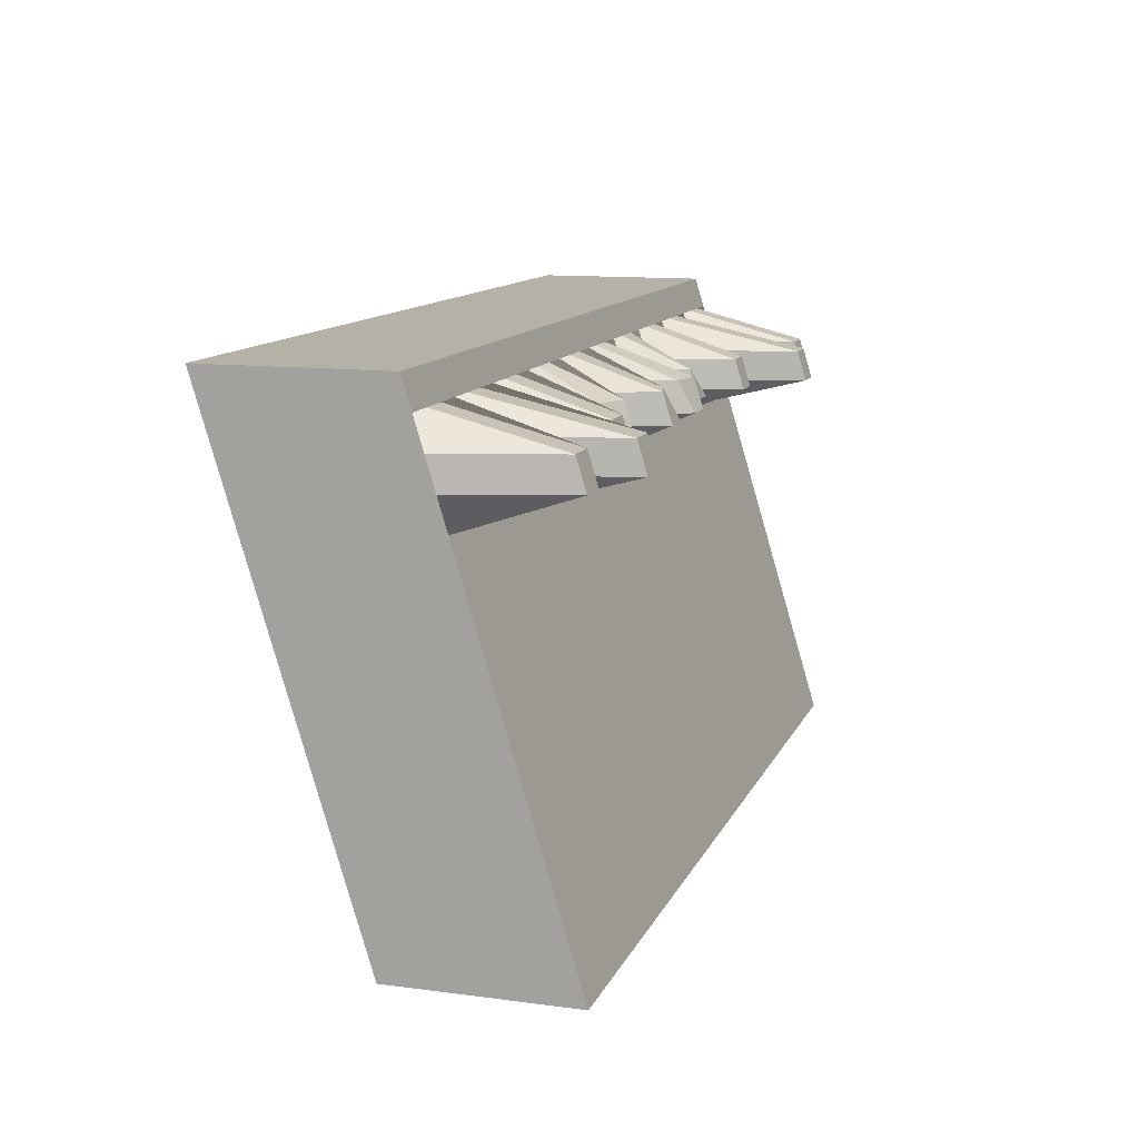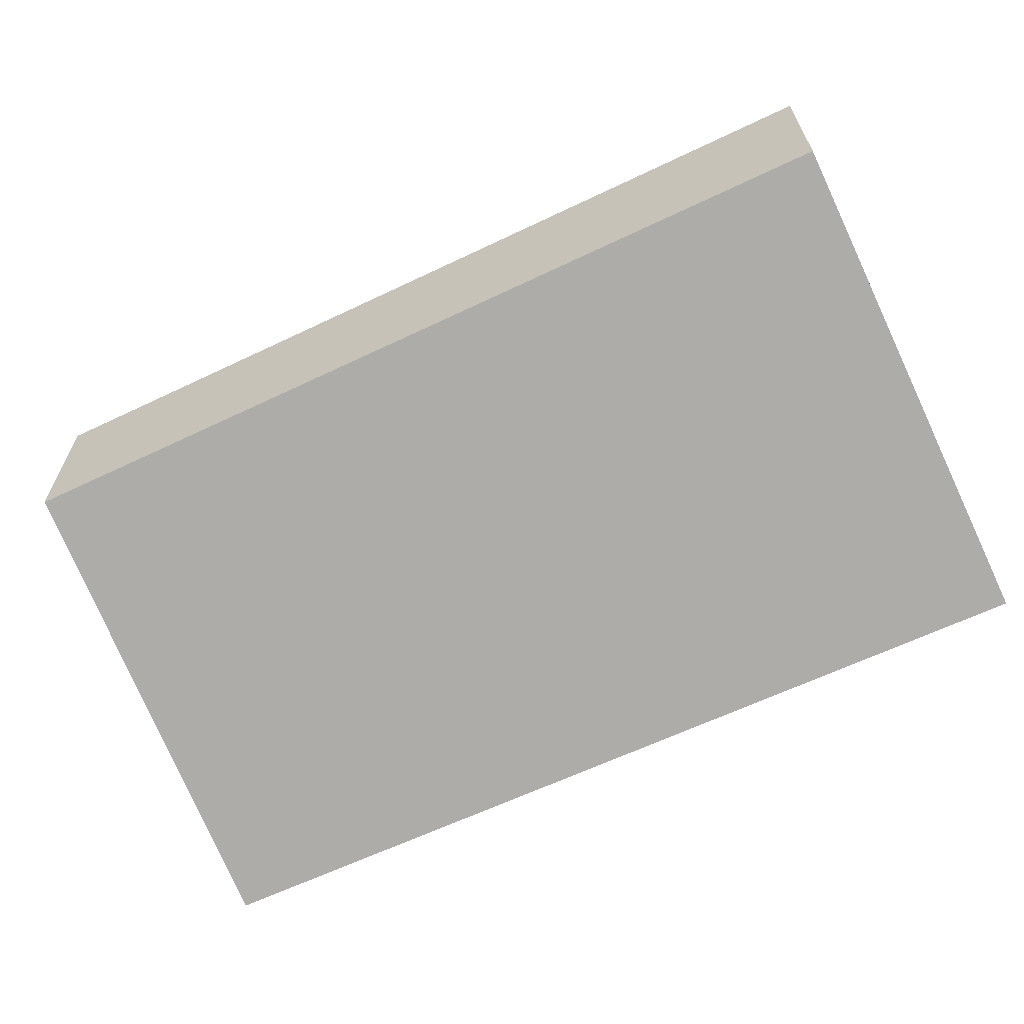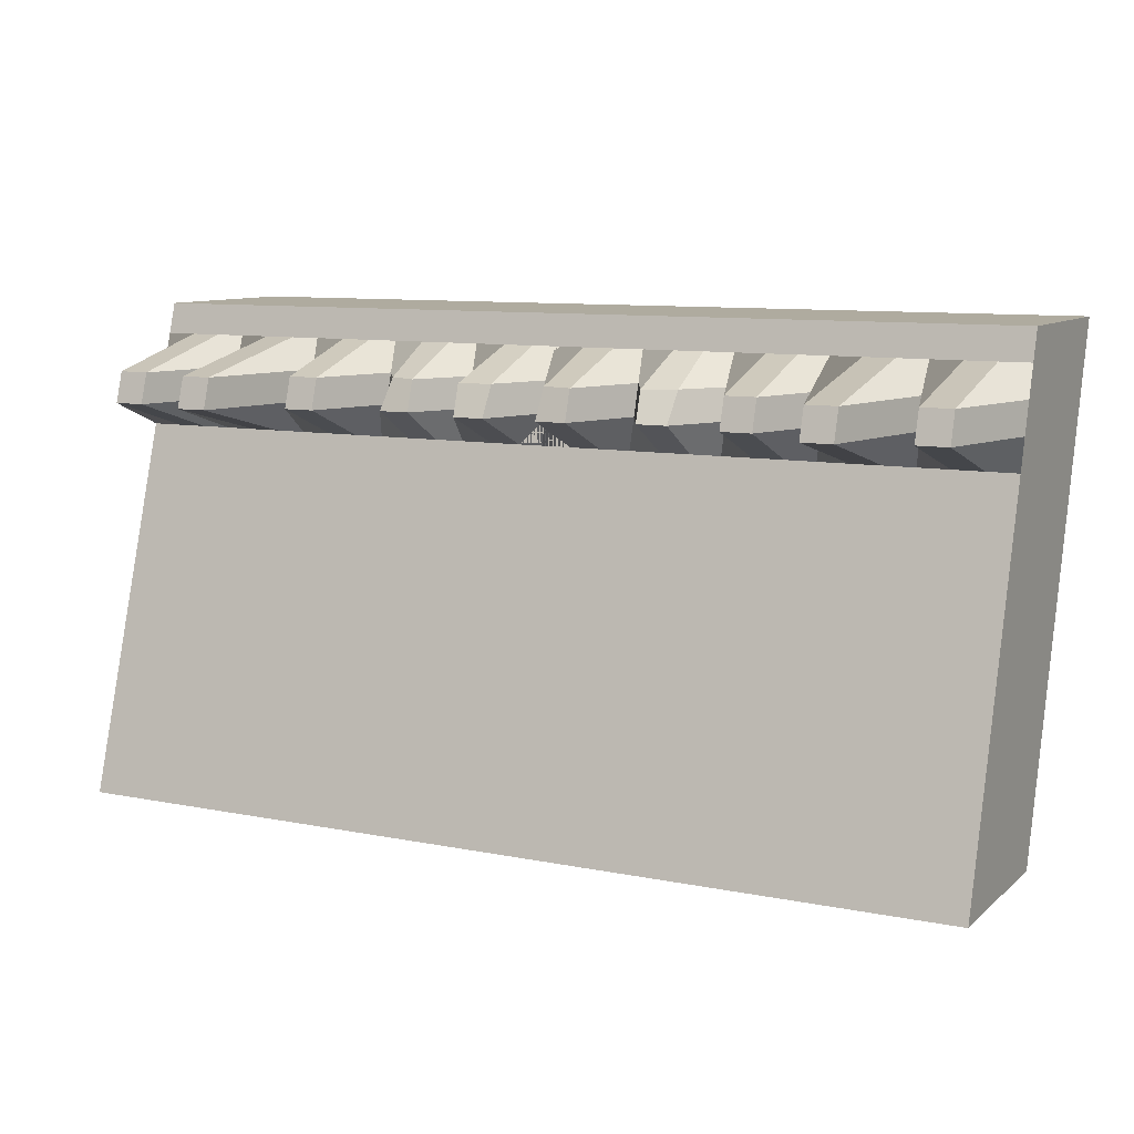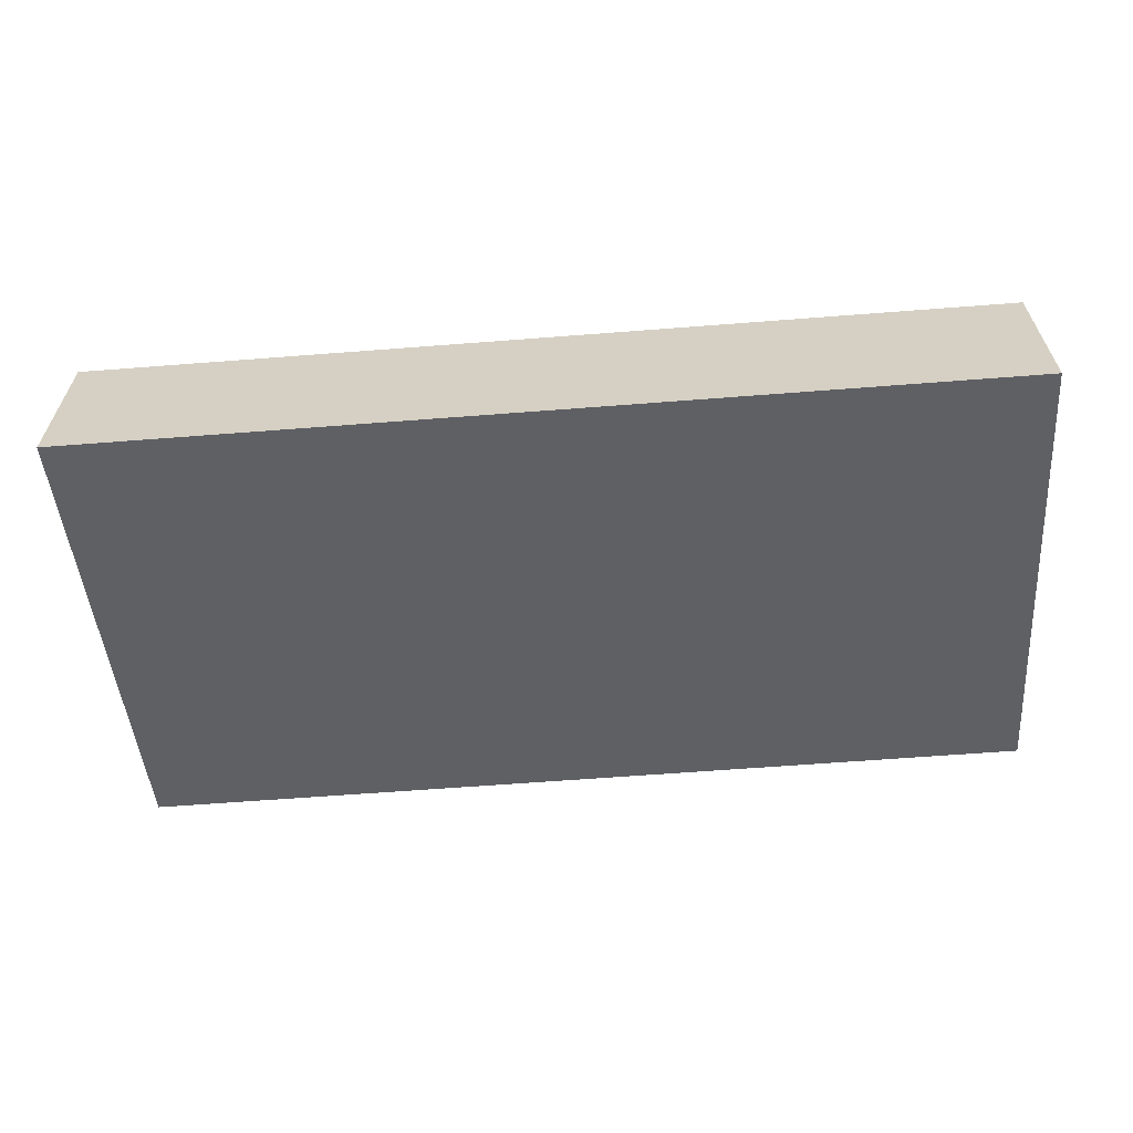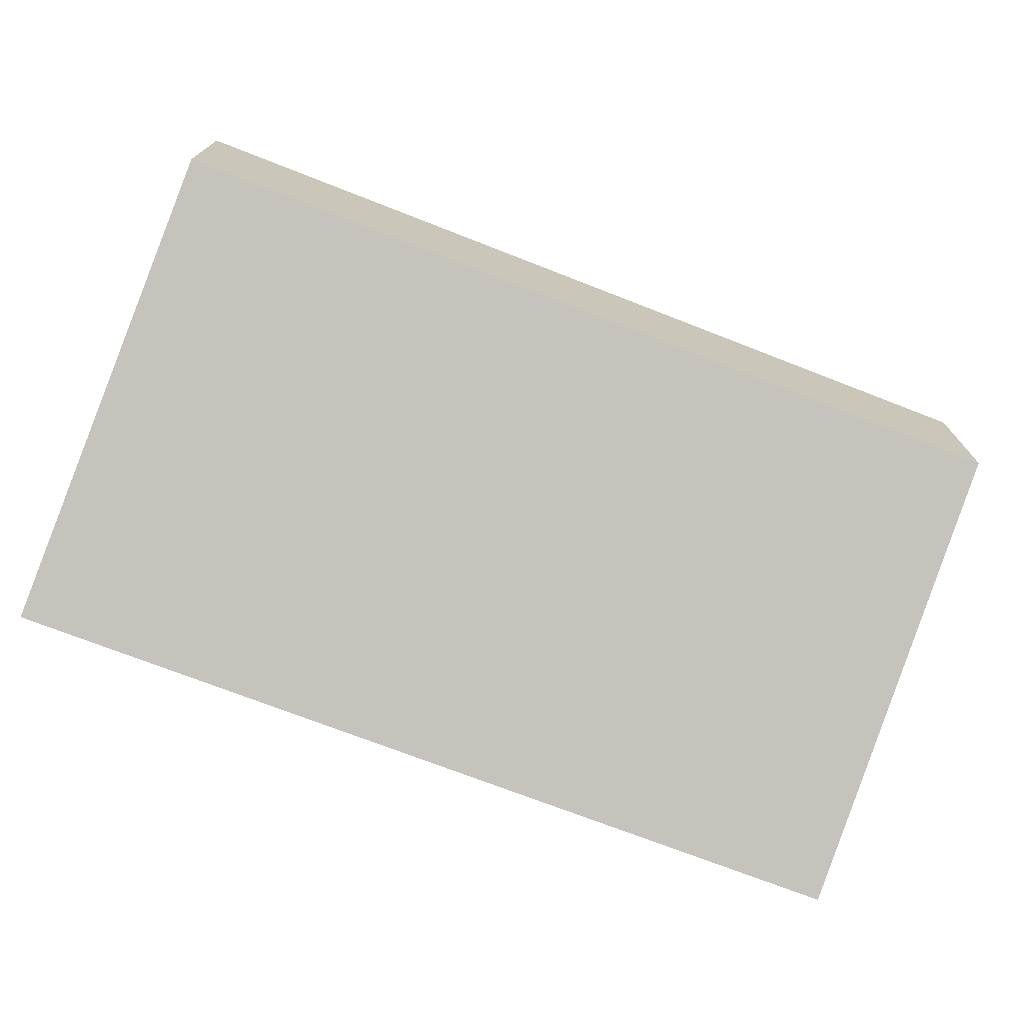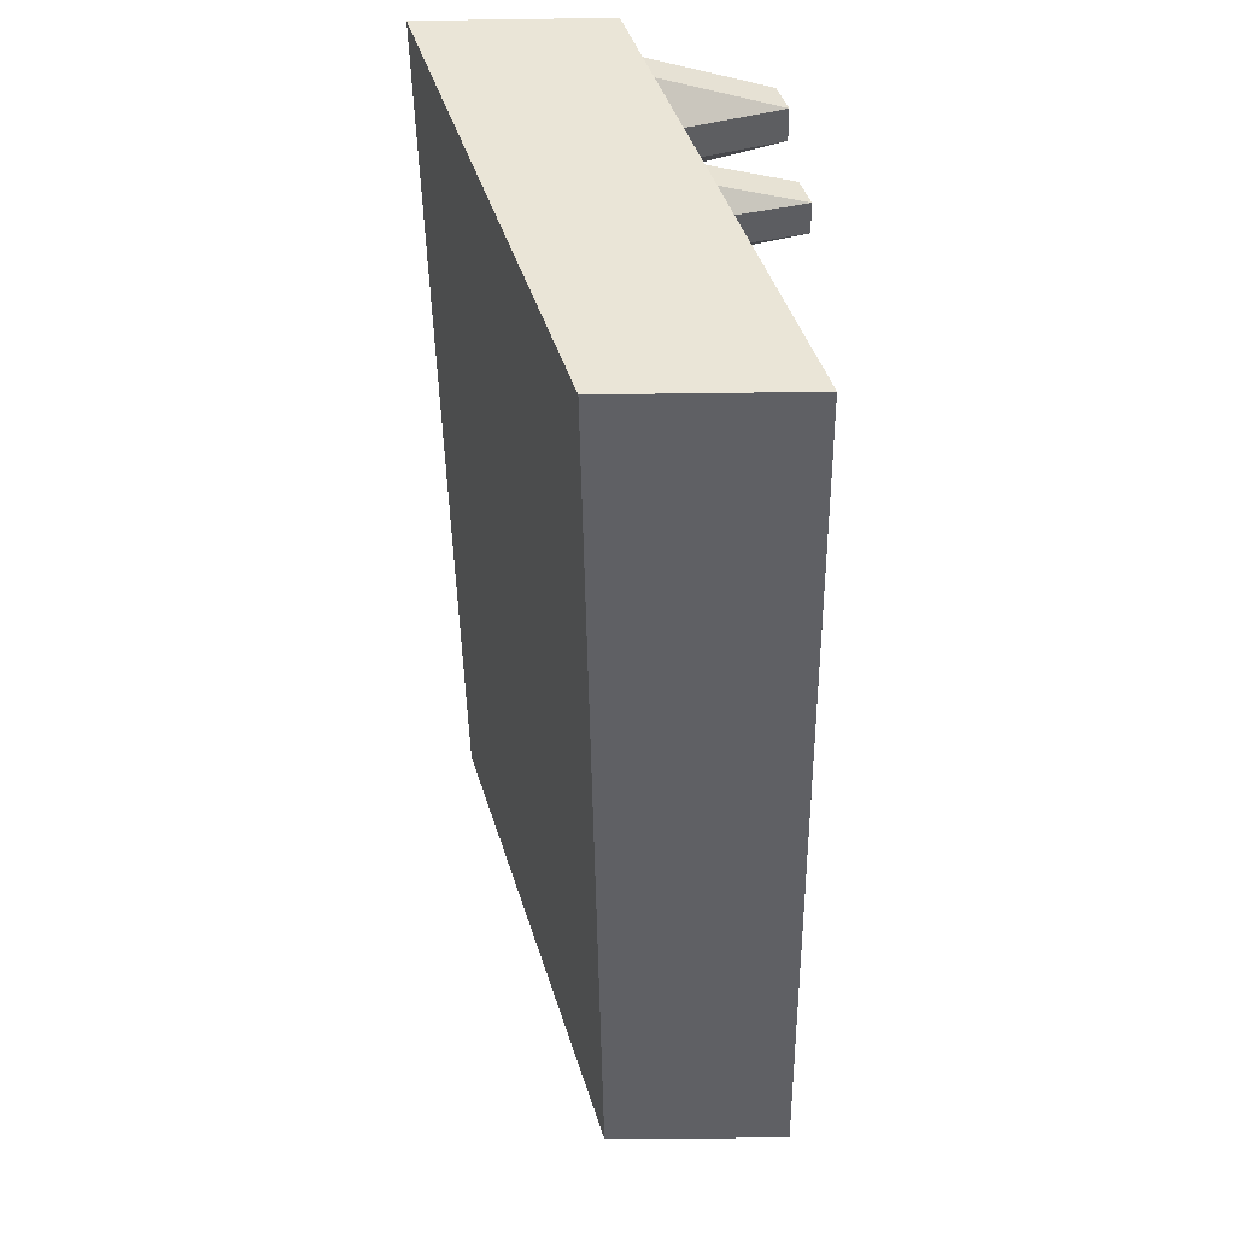
<metadata>
{"format":"obj","ext":"obj","renderer":"f3d","projection":"perspective","resolution":1024,"background":"white","views":[{"elev":12.1,"azim":107.2,"up":"+Z"},{"elev":-63.1,"azim":-154.2,"up":"+Y"},{"elev":9.6,"azim":-152.6,"up":"+Z"},{"elev":-62.3,"azim":4.5,"up":"+Y"},{"elev":-72.6,"azim":158.7,"up":"+Y"},{"elev":-45.3,"azim":90.9,"up":"+Z"}]}
</metadata>
<code>
o Cube
v -0.8431 0.2813 -1
v -0.8431 -0.324 1
v -2.843 -0.324 1
v -2.843 0.2813 -1
v -0.8431 1 -1
v -0.8431 0.398 1
v -2.843 0.398 1
v -2.843 1 -1
v -1.843 0.398 1
v -0.8431 0.5485 0.5
v -2.343 0.398 1
v -1.343 0.398 1
v -2.843 0.5485 0.5
v -1.843 0.5485 0.5
v -1.343 0.5485 0.5
v -2.343 0.5485 0.5
v -0.8431 0.4733 0.75
v -2.593 0.398 1
v -1.593 0.398 1
v -1.843 0.819 0.75
v -2.093 0.398 1
v -1.093 0.398 1
v -2.843 0.4733 0.75
v -1.343 1.009 0.75
v -1.093 0.5485 0.5
v -1.593 0.5485 0.5
v -2.343 0.4733 0.75
v -2.093 0.5485 0.5
v -2.593 0.5485 0.5
v -2.093 0.6585 0.75
v -1.093 0.9182 0.75
v -1.593 0.4733 0.75
v -2.593 0.7639 0.75
v -0.8431 0.4356 0.875
v -2.718 0.398 1
v -1.718 0.398 1
v -1.843 0.4356 0.875
v -2.218 0.398 1
v -1.218 0.398 1
v -2.843 0.5109 0.625
v -1.343 0.4356 0.875
v -0.9681 0.5485 0.5
v -1.468 0.5485 0.5
v -2.343 0.4356 0.875
v -1.968 0.5485 0.5
v -2.468 0.5485 0.5
v -0.8431 0.5109 0.625
v -2.468 0.398 1
v -1.468 0.398 1
v -1.843 0.8567 0.625
v -1.968 0.398 1
v -0.9681 0.398 1
v -2.843 0.4356 0.875
v -1.343 1.046 0.625
v -1.218 0.5485 0.5
v -1.718 0.5485 0.5
v -2.343 0.5109 0.625
v -2.218 0.5485 0.5
v -2.718 0.5485 0.5
v -2.093 0.4356 0.875
v -2.093 0.7568 0.625
v -1.968 0.4733 0.75
v -2.218 0.7192 0.75
v -1.093 0.4356 0.875
v -1.093 0.9558 0.625
v -0.9681 0.9182 0.75
v -1.218 0.4733 0.75
v -1.593 0.4356 0.875
v -1.593 0.5109 0.625
v -1.468 1.009 0.75
v -1.718 0.819 0.75
v -2.593 0.4356 0.875
v -2.593 0.8351 0.625
v -2.468 0.7975 0.75
v -2.718 0.4733 0.75
v -2.718 0.5109 0.625
v -2.468 0.8351 0.625
v -2.468 0.4356 0.875
v -1.718 0.8567 0.625
v -1.468 1.046 0.625
v -1.468 0.4356 0.875
v -1.218 0.5109 0.625
v -0.9681 0.9558 0.625
v -0.9681 0.4356 0.875
v -2.218 0.7568 0.625
v -1.968 0.5109 0.625
v -1.968 0.4356 0.875
v -2.218 0.4356 0.875
v -1.218 0.4356 0.875
v -1.718 0.4356 0.875
v -2.718 0.4356 0.875
v -4.567 0.2813 -1
v -4.567 -0.324 1
v -2.567 -0.324 1
v -2.567 0.2813 -1
v -4.567 1 -1
v -4.567 0.398 1
v -2.567 0.398 1
v -2.567 1 -1
v -3.567 0.398 1
v -4.567 0.5485 0.5
v -3.067 0.398 1
v -4.067 0.398 1
v -2.567 0.5485 0.5
v -3.567 0.5485 0.5
v -4.067 0.5485 0.5
v -3.067 0.5485 0.5
v -4.567 0.4733 0.75
v -2.817 0.398 1
v -3.817 0.398 1
v -3.567 0.819 0.75
v -3.317 0.398 1
v -4.317 0.398 1
v -2.567 0.4733 0.75
v -4.067 1.009 0.75
v -4.317 0.5485 0.5
v -3.817 0.5485 0.5
v -3.067 0.4733 0.75
v -3.317 0.5485 0.5
v -2.817 0.5485 0.5
v -3.317 0.6585 0.75
v -4.317 0.9182 0.75
v -3.817 0.4733 0.75
v -2.817 0.7639 0.75
v -4.567 0.4356 0.875
v -2.692 0.398 1
v -3.692 0.398 1
v -3.567 0.4356 0.875
v -3.192 0.398 1
v -4.192 0.398 1
v -2.567 0.5109 0.625
v -4.067 0.4356 0.875
v -4.442 0.5485 0.5
v -3.942 0.5485 0.5
v -3.067 0.4356 0.875
v -3.442 0.5485 0.5
v -2.942 0.5485 0.5
v -4.567 0.5109 0.625
v -2.942 0.398 1
v -3.942 0.398 1
v -3.567 0.8567 0.625
v -3.442 0.398 1
v -4.442 0.398 1
v -2.567 0.4356 0.875
v -4.067 1.046 0.625
v -4.192 0.5485 0.5
v -3.692 0.5485 0.5
v -3.067 0.5109 0.625
v -3.192 0.5485 0.5
v -2.692 0.5485 0.5
v -3.317 0.4356 0.875
v -3.317 0.7568 0.625
v -3.442 0.4733 0.75
v -3.192 0.7192 0.75
v -4.317 0.4356 0.875
v -4.317 0.9558 0.625
v -4.442 0.9182 0.75
v -4.192 0.4733 0.75
v -3.817 0.4356 0.875
v -3.817 0.5109 0.625
v -3.942 1.009 0.75
v -3.692 0.819 0.75
v -2.817 0.4356 0.875
v -2.817 0.8351 0.625
v -2.942 0.7975 0.75
v -2.692 0.4733 0.75
v -2.692 0.5109 0.625
v -2.942 0.8351 0.625
v -2.942 0.4356 0.875
v -3.692 0.8567 0.625
v -3.942 1.046 0.625
v -3.942 0.4356 0.875
v -4.192 0.5109 0.625
v -4.442 0.9558 0.625
v -4.442 0.4356 0.875
v -3.192 0.7568 0.625
v -3.442 0.5109 0.625
v -3.442 0.4356 0.875
v -3.192 0.4356 0.875
v -4.192 0.4356 0.875
v -3.692 0.4356 0.875
v -2.692 0.4356 0.875
f 1 2 3 4
f 91 53 7 35
f 1 5 10 47 17 34 6 2
f 2 6 52 22 39 12 49 19 36 9 51 21 38 11 48 18 35 7 3
f 3 7 53 23 40 13 8 4
f 5 1 4 8
f 90 37 9 36
f 89 41 12 39
f 88 44 11 38
f 87 60 21 51
f 86 61 30 62
f 85 57 27 63
f 84 64 22 52
f 83 65 31 66
f 82 54 24 67
f 81 68 19 49
f 80 69 32 70
f 79 50 20 71
f 78 72 18 48
f 77 73 33 74
f 76 40 23 75
f 73 76 75 33
f 29 59 76 73
f 59 13 40 76
f 57 77 74 27
f 16 46 77 57
f 46 29 73 77
f 44 78 48 11
f 27 74 78 44
f 74 33 72 78
f 69 79 71 32
f 26 56 79 69
f 56 14 50 79
f 54 80 70 24
f 15 43 80 54
f 43 26 69 80
f 41 81 49 12
f 24 70 81 41
f 70 32 68 81
f 5 8 13 59 29 46 16 58 28 45 14 56 26 43 15 55 25 42 10
f 65 82 67 31
f 25 55 82 65
f 55 15 54 82
f 47 83 66 17
f 10 42 83 47
f 42 25 65 83
f 34 84 52 6
f 17 66 84 34
f 66 31 64 84
f 61 85 63 30
f 28 58 85 61
f 58 16 57 85
f 50 86 62 20
f 14 45 86 50
f 45 28 61 86
f 37 87 51 9
f 20 62 87 37
f 62 30 60 87
f 60 88 38 21
f 30 63 88 60
f 63 27 44 88
f 64 89 39 22
f 31 67 89 64
f 67 24 41 89
f 68 90 36 19
f 32 71 90 68
f 71 20 37 90
f 72 91 35 18
f 33 75 91 72
f 75 23 53 91
f 92 95 94 93
f 182 126 98 144
f 92 93 97 125 108 138 101 96
f 93 94 98 126 109 139 102 129 112 142 100 127 110 140 103 130 113 143 97
f 94 95 99 104 131 114 144 98
f 96 99 95 92
f 181 127 100 128
f 180 130 103 132
f 179 129 102 135
f 178 142 112 151
f 177 153 121 152
f 176 154 118 148
f 175 143 113 155
f 174 157 122 156
f 173 158 115 145
f 172 140 110 159
f 171 161 123 160
f 170 162 111 141
f 169 139 109 163
f 168 165 124 164
f 167 166 114 131
f 164 124 166 167
f 120 164 167 150
f 150 167 131 104
f 148 118 165 168
f 107 148 168 137
f 137 168 164 120
f 135 102 139 169
f 118 135 169 165
f 165 169 163 124
f 160 123 162 170
f 117 160 170 147
f 147 170 141 105
f 145 115 161 171
f 106 145 171 134
f 134 171 160 117
f 132 103 140 172
f 115 132 172 161
f 161 172 159 123
f 96 101 133 116 146 106 134 117 147 105 136 119 149 107 137 120 150 104 99
f 156 122 158 173
f 116 156 173 146
f 146 173 145 106
f 138 108 157 174
f 101 138 174 133
f 133 174 156 116
f 125 97 143 175
f 108 125 175 157
f 157 175 155 122
f 152 121 154 176
f 119 152 176 149
f 149 176 148 107
f 141 111 153 177
f 105 141 177 136
f 136 177 152 119
f 128 100 142 178
f 111 128 178 153
f 153 178 151 121
f 151 112 129 179
f 121 151 179 154
f 154 179 135 118
f 155 113 130 180
f 122 155 180 158
f 158 180 132 115
f 159 110 127 181
f 123 159 181 162
f 162 181 128 111
f 163 109 126 182
f 124 163 182 166
f 166 182 144 114

</code>
